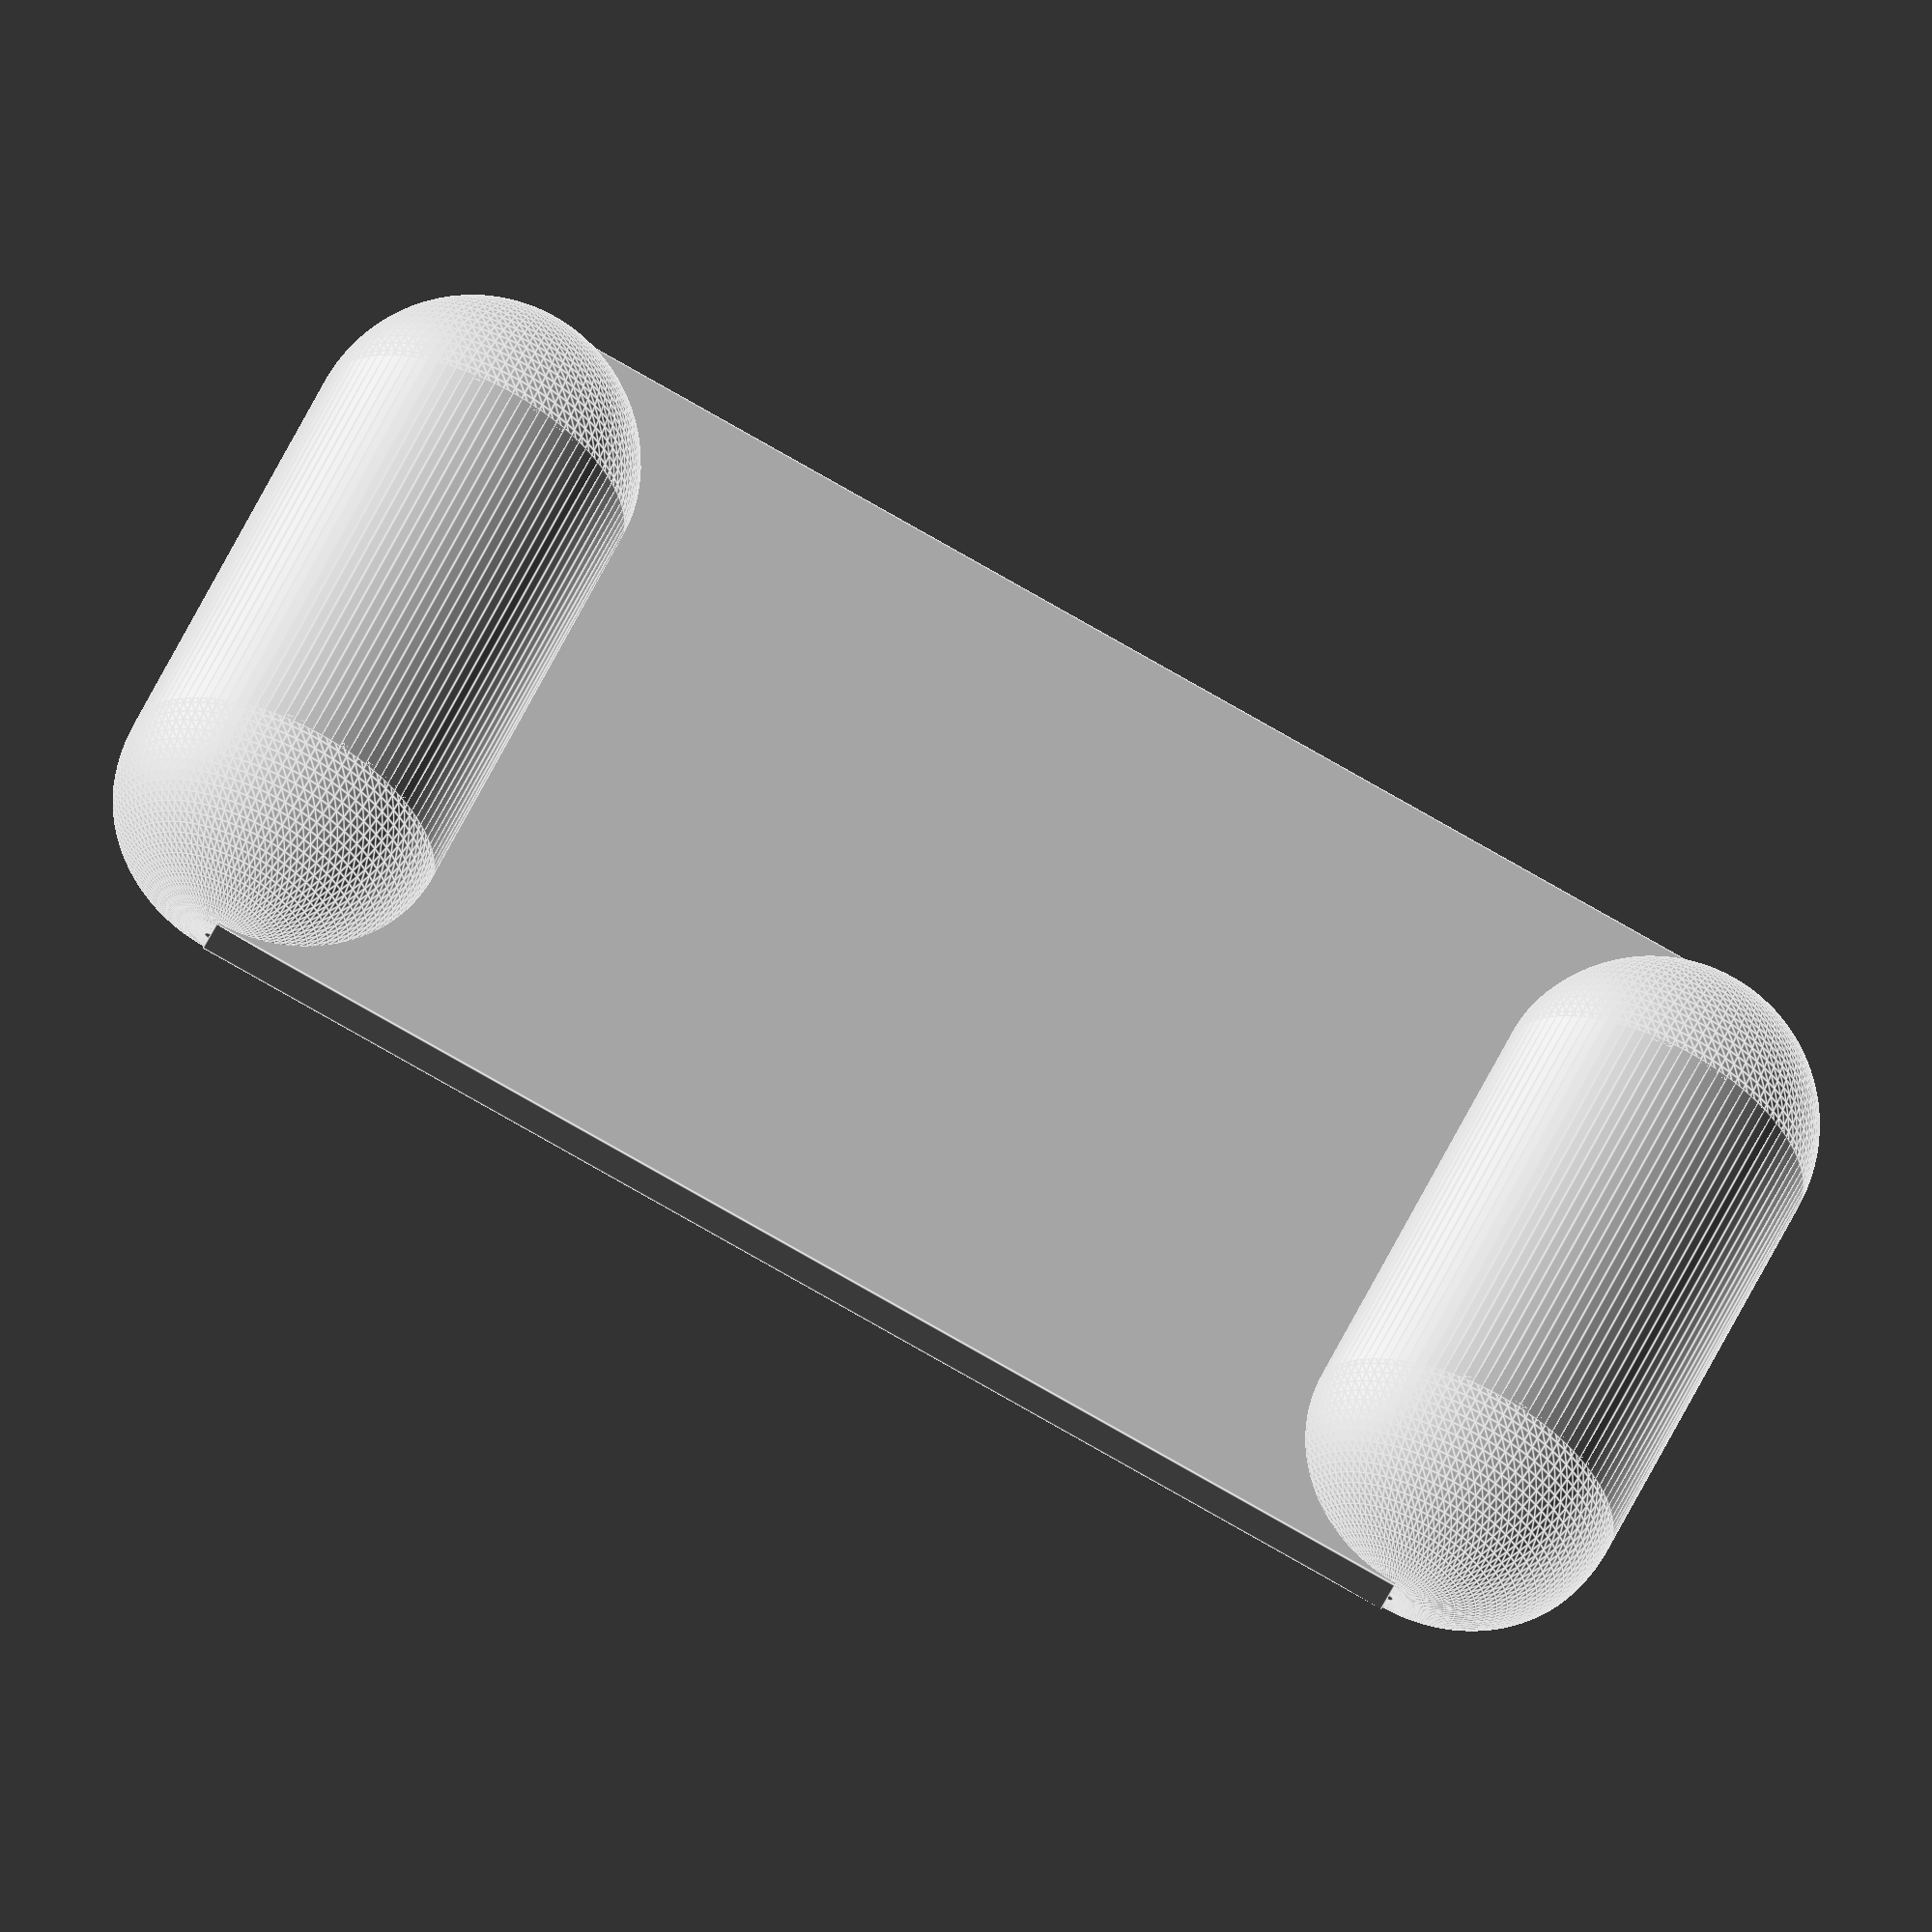
<openscad>
rotate([90, 0, 0]) {
    union() { 
    
        cube(size = [12, 7, 0.5], center = true);
        
        difference() {
            rotate([90, 0, 0]) {
                translate([6, 0, 0]) { 
                    union(){
                        cylinder(h = 4, r1 = 1.5, r2 = 1.5, $fn = 100, center=true);
                        translate([0, 0, 2]){
                            sphere(r = 1.5, $fn = 100);
                        }
                        translate([0, 0, -2]){
                            sphere(r = 1.5, $fn = 100);
                        }
                    }
                }
                translate([-6, 0, 0]) { 
                    union(){
                        cylinder(h = 4, r1 = 1.5, r2 = 1.5, $fn = 100, center=true);
                        translate([0, 0, 2]){
                            sphere(r = 1.5, $fn = 100);
                        }
                        translate([0, 0, -2]){
                            sphere(r = 1.5, $fn = 100);
                        }
                    }
                }
            }
            
            translate([0, 0, 1.25]) {
                cube(size = [15, 7, 2], center = true);
            }
        
        }
        
        translate([-5, -0.25, 0.25]){
            cube(size = [1, 1, 0.2], center = true);
        }
        translate([-5, -1.5, 0.25]){
            cube(size = [1, 1, 0.2], center = true);
        }
        translate([-5, -2.75, 0.25]){
            cube(size = [1, 1, 0.2], center = true);
        }
        
        translate([-3.75, -0.25, 0.25]){
            cube(size = [1, 1, 0.2], center = true);
        }
        translate([-3.75, -1.5, 0.25]){
            cube(size = [1, 1, 0.2], center = true);
        }
        translate([-3.75, -2.75, 0.25]){
            cube(size = [1, 1, 0.2], center = true);
        }
        
        translate([-2.5, -0.25, 0.25]){
            cube(size = [1, 1, 0.2], center = true);
        }
        translate([-2.5, -1.5, 0.25]){
            cube(size = [1, 1, 0.2], center = true);
        }
        translate([-2.5, -2.75, 0.25]){
            cube(size = [1, 1, 0.2], center = true);
        }
        
        translate([-1.25, -0.25, 0.25]){
            cube(size = [1, 1, 0.2], center = true);
        }
        translate([-1.25, -1.5, 0.25]){
            cube(size = [1, 1, 0.2], center = true);
        }
        translate([-1.25, -2.75, 0.25]){
            cube(size = [1, 1, 0.2], center = true);
        }
        
        translate([0, -0.25, 0.25]){
            cube(size = [1, 1, 0.2], center = true);
        }
        translate([0, -1.5, 0.25]){
            cube(size = [1, 1, 0.2], center = true);
        }
        translate([0, -2.75, 0.25]){
            cube(size = [1, 1, 0.2], center = true);
        }
        
        translate([5, -0.25, 0.25]){
            cube(size = [1, 1, 0.2], center = true);
        }
        translate([5, -1.5, 0.25]){
            cube(size = [1, 1, 0.2], center = true);
        }
        translate([5, -2.75, 0.25]){
            cube(size = [1, 1, 0.2], center = true);
        }
        
        translate([3.75, -0.25, 0.25]){
            cube(size = [1, 1, 0.2], center = true);
        }
        translate([3.75, -1.5, 0.25]){
            cube(size = [1, 1, 0.2], center = true);
        }
        translate([3.75, -2.75, 0.25]){
            cube(size = [1, 1, 0.2], center = true);
        }
        
        translate([2.5, -0.25, 0.25]){
            cube(size = [1, 1, 0.2], center = true);
        }
        translate([2.5, -1.5, 0.25]){
            cube(size = [1, 1, 0.2], center = true);
        }
        translate([2.5, -2.75, 0.25]){
            cube(size = [1, 1, 0.2], center = true);
        }
        
        translate([1.25, -0.25, 0.25]){
            cube(size = [1, 1, 0.2], center = true);
        }
        translate([1.25, -1.5, 0.25]){
            cube(size = [1, 1, 0.2], center = true);
        }
        translate([1.25, -2.75, 0.25]){
            cube(size = [1, 1, 0.2], center = true);
        }
        
    }
}

</openscad>
<views>
elev=122.6 azim=164.4 roll=334.9 proj=o view=edges
</views>
